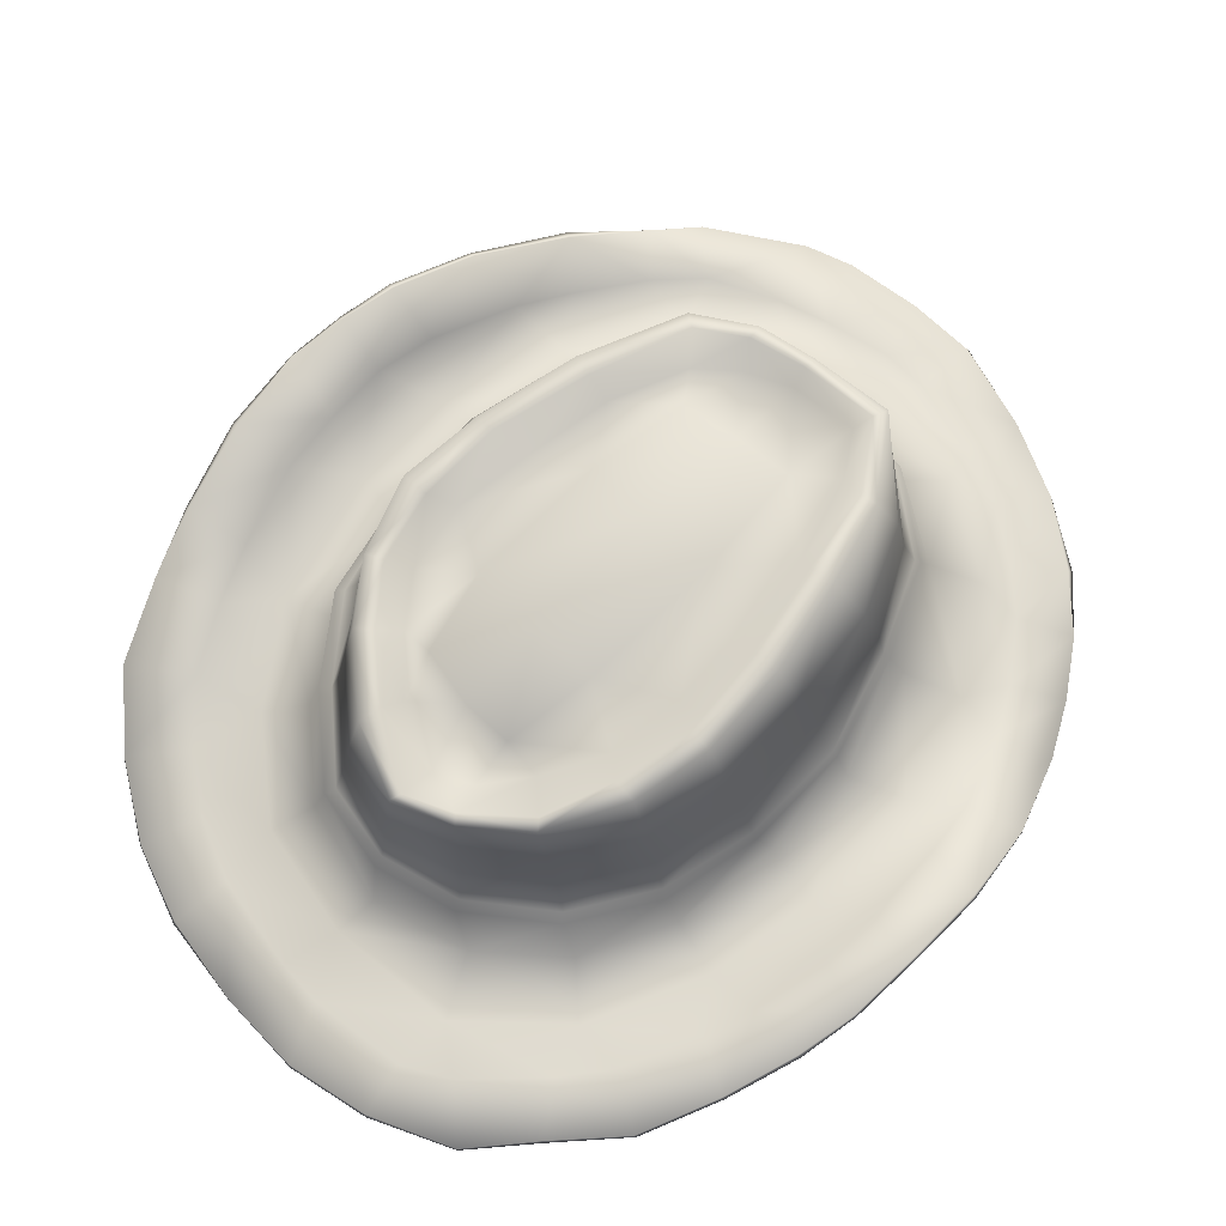
<metadata>
{"format":"obj","ext":"obj","renderer":"f3d","projection":"perspective","resolution":1024,"background":"white","views":[{"elev":70.0,"azim":43.9,"up":"+Z"}]}
</metadata>
<code>
g hat:0
v 0.4167 11.16 4.84
v 2.383 10.63 4.898
v 2.91 11.95 4.977
v 0.5903 12.68 4.891
v 5.266 8.969 5.016
v 6.379 9.828 5.059
v 4.746 11.05 5.035
v 3.842 10.02 4.914
v 7.293 6.602 5.176
v 8.523 7.23 5.23
v 7.578 8.641 5.098
v 6.266 8.039 5.078
v 8.594 3.428 5.777
v 7.938 5.391 5.352
v 6.688 5.449 5.48
v 7.441 2.621 5.633
v 8.781 1.987 6.129
v 7.527 -0.7056 5.797
v 8.859 -0.2273 6.371
v 8.352 -3.555 6.082
v 9.812 -3.805 6.699
v 10.14 -2.33 6.98
v 8.734 -1.685 6.285
v 7.922 -4.828 5.922
v 6.984 -3.602 5.578
v 5.598 -6.512 5.336
v 6.926 -6.719 5.598
v 4.426 -9.422 5.473
v 5.566 -10.46 5.234
v 6.891 -8.961 5.383
v 6.047 -7.801 5.504
v 0.728 -10.29 4.836
v 3.264 -10.04 5.355
v 3.35 -8.578 5.453
v -0.06137 -8.781 4.969
v 1.927 6.68 12.52
v 3.049 5.035 12.81
v 3.439 5.09 12.77
v 2.078 7.023 12.52
v 3.447 2.916 12.97
v 4.031 3.078 12.93
v 3.842 0.7485 12.84
v 4.496 0.8193 12.8
v 4.066 -1.415 12.65
v 4.609 -1.421 12.58
v 0.03644 8.602 6.645
v 2.221 8.211 6.75
v 2.783 9.453 5.504
v -0.08832 10.09 5.301
v 4.098 7.016 6.699
v 5.172 7.98 5.523
v 5.418 4.672 6.426
v 6.148 1.922 6.199
v 6.074 -0.5571 6.02
v 5.656 -3.256 5.781
v 4.488 -5.492 5.594
v 2.576 -7.078 5.492
v 1.745 6.254 12.25
v 2.41 5.219 12.27
v 3.256 -0.8936 11.92
v 2.951 -2.668 11.55
v 3.623 -3.242 12.38
v 1.476 4.414 12.38
v 1.578 -1.914 12.13
v 0.01831 6.559 12.41
v 0.07422 6.199 11.96
v 3.938 5.875 9.742
v 2.145 7.234 10.17
v 2.451 7.027 10.61
v 3.836 5.559 11.4
v 4.102 6.258 8.391
v 2.227 7.676 8.43
v 4.996 3.863 9.656
v 5.051 4.156 8.062
v 5.746 1.695 7.719
v 5.301 1.403 9.422
v 5.383 -1.074 9.117
v 5.691 -0.9126 7.48
v 0.007103 8.047 8.219
v 2.273 7.812 8.305
v 4.176 -3.301 12.34
v 2.936 -4.871 12.05
v 3.115 -5.102 11.94
v 1.509 -5.961 11.7
v 1.679 -6.164 11.59
v 2.029 -4.066 11.03
v 1.166 -5.086 10.81
v 1.137 -4.023 11.49
v -0.002949 -1.956 12.34
v -0.0596 -4.062 11.59
v 5.113 -3.238 7.375
v 4.855 -3.293 8.992
v 3.863 -5.207 7.367
v 3.611 -5.098 8.789
v 1.837 -6.344 8.562
v 1.958 -6.609 7.297
v 2.049 -6.852 7.168
v -0.02274 -7.355 7.031
v 0.09583 -7.727 5.262
v 4.219 6.34 8.281
v 5.207 4.23 7.926
v 5.879 1.728 7.59
v 5.844 -0.9072 7.336
v 5.316 -3.332 7.254
v 0.01517 -6.926 8.547
v -0.0618 -7.102 7.168
v 0.04218 6.879 12.38
v 0.06198 4.266 12.38
v 2.156 7.082 11.2
v 0.03955 6.867 10.5
v 0.108 7.008 11.48
v 0.3938 -6.477 11.73
v 0.292 -6.723 11.66
v 0.0314 7.277 9.633
v 0.003229 7.898 8.273
v 4.711 3.5 11.3
v 4.934 1.127 11.05
v 5.027 -1.254 10.76
v 4.598 -3.312 10.66
v 3.291 -5.078 10.47
v 1.755 -6.195 10.27
v 0.1382 -6.832 10.23
v 3.863 -5.207 7.367
v 4.02 -5.406 7.277
v 5.113 -3.238 7.375
v 1.958 -6.609 7.297
v 0.003229 7.898 8.273
v 2.227 7.676 8.43
v -0.0618 -7.102 7.168
v 4.102 6.258 8.391
v 5.051 4.156 8.062
v 5.746 1.695 7.719
v 5.691 -0.9126 7.48
v -1.084 12.56 5.148
v -2.945 12.2 5.375
v -2.416 10.77 4.949
v -0.771 11.17 4.855
v -5.359 9.484 5.199
v -3.707 10.34 5.02
v -4.074 11.74 5.535
v -6.262 10.2 5.805
v -7.469 6.785 5.359
v -6.633 5.527 5.16
v -4.898 8.094 5.195
v -6.375 8.406 5.25
v -9.195 5.094 7.43
v -9.836 2.98 7.836
v -8.852 3.146 6.164
v -8.156 5.395 5.66
v -9.102 1.619 6.305
v -10.12 1.522 7.84
v -10.38 0.04443 7.629
v -9.086 -0.03275 6.172
v -6.895 -3.896 4.992
v -7.777 -0.4751 5.301
v -8.961 -1.602 6.016
v -8.359 -3.734 5.699
v -5.312 -6.281 4.699
v -7.809 -5.168 5.414
v -7.008 -6.762 5.105
v -5.789 -8.062 4.75
v -4.5 -9.039 4.578
v -3.053 -8.141 4.621
v -2.918 -9.727 4.559
v -0.4749 -10.2 4.688
v -1.388 6.602 12.41
v -2.811 5.77 12.3
v -2.432 5.508 12.47
v -1.348 6.242 12.42
v -3.873 3.266 12.29
v -3.297 3.094 12.47
v -3.967 0.7261 12.24
v -4.496 0.748 12.09
v -4.035 -1.301 11.97
v -4.68 -1.354 12.05
v -2.508 9.5 5.34
v -3.889 7.188 6.43
v -2.164 8.266 6.539
v -5.34 4.645 6.137
v -7.695 2.381 5.348
v -5.891 2.158 5.891
v -6.188 -0.6138 5.738
v -5.621 -3.547 5.465
v -4.441 -5.422 5.301
v -2.539 -7.102 5.258
v -1.987 4.984 11.8
v -1.071 5.797 11.73
v -3.25 -2.557 11.19
v -3.525 -0.8618 11.34
v -3.545 -3.037 12.06
v -1.367 4.086 12.19
v -1.886 -1.828 11.92
v -1.896 6.715 11.12
v -2.092 6.633 10.66
v -3.176 6.051 11.2
v -3.412 6.293 9.547
v -1.971 6.832 10.31
v -1.936 7.531 8.211
v -3.629 6.695 8.094
v -4.953 4.035 7.684
v -4.684 3.803 9.367
v -5.578 1.643 7.496
v -5.355 1.348 9.133
v -5.875 -0.7119 7.41
v -5.41 -0.7119 8.898
v -1.982 7.668 8.094
v -3.982 -3.256 12.05
v -2.941 -4.617 12.02
v -2.504 -4.367 12.22
v -1.174 -5.504 12.22
v -1.324 -6.027 12.02
v -2.309 -3.785 11.36
v -1.509 -3.768 11.58
v -5.203 -3.232 7.441
v -4.656 -3.045 8.75
v -3.736 -5.098 7.324
v -3.363 -5.082 8.734
v -1.942 -6.715 7.23
v -1.742 -6.453 8.781
v -2.078 -6.969 7.102
v -3.754 6.852 8.016
v -5.137 4.098 7.586
v -5.742 1.687 7.324
v -6.027 -0.7148 7.27
v -5.414 -3.363 7.344
v -1.152 -4.883 11.29
v 0.2749 -5.523 10.84
v -4.297 3.539 11.01
v -5.016 1.027 10.74
v -5.09 -0.9414 10.41
v -4.137 -3.025 10.47
v -3.193 -4.805 10.38
v -1.481 -6.453 10.33
v -3.736 -5.098 7.324
v -5.203 -3.232 7.441
v -4.02 -5.27 7.215
v -1.942 -6.715 7.23
v -3.629 6.695 8.094
v -1.936 7.531 8.211
v -4.953 4.035 7.684
v -5.578 1.643 7.496
v -5.875 -0.7119 7.41
v 5.305 7.828 4.871
v 2.791 9.531 4.828
v 4.121 10.25 4.516
v 5.746 9.305 4.57
v 6.777 8.07 4.598
v 7.59 8.656 4.953
v 8.5 7.203 5.055
v 7.523 6.59 4.648
v 9.211 5.797 5.387
v 9.992 3.73 6.172
v 8.812 3.566 5.168
v 8.18 5.23 4.828
v 8.516 -3.357 5.422
v 6.633 -3.656 4.723
v 7.555 -0.645 5.055
v 8.938 -1.864 5.652
v 7.832 -4.965 5.172
v 7.016 -6.535 4.934
v 5.32 -6.105 4.434
v 0.7065 11.45 4.48
v 0.605 12.77 4.672
v 2.949 11.91 4.781
v 2.533 10.92 4.5
v 5.859 -7.816 4.809
v 4.617 -9.023 4.848
v 3.129 -7.957 4.484
v 5.938 -0.3086 4.922
v 6.066 2.158 5.16
v 7.523 2.543 5
v -0.09619 -6.844 3.771
v 2.363 -6.066 4.141
v -0.03781 -8.703 4.094
v 2.305 7.992 5.617
v 4.254 6.684 5.633
v 6.93 5.355 4.863
v 5.684 4.562 5.289
v 5.152 -2.742 4.629
v 4.121 -4.734 4.27
v -0.005173 8.328 5.633
v -0.01384 9.977 4.789
v 10.32 1.569 6.91
v 10.3 -0.3889 7.039
v 9.125 -0.1565 5.77
v 9.141 1.654 5.645
v 2.971 -9.82 4.82
v 3.545 -11.38 5.105
v 1.416 -11.77 4.785
v 1.089 -10.2 4.414
v -5.176 9.578 4.648
v -3.764 10.48 4.625
v -2.768 9.312 4.832
v -5.051 7.703 4.828
v -7.469 7.18 4.844
v -6.453 8.422 4.699
v -6.645 5.414 4.797
v -8.875 3.52 5.301
v -10.01 3.006 7.75
v -9.383 5.09 7.301
v -8.352 5.32 5.102
v -10.34 -2.057 7.113
v -9.094 -1.499 5.215
v -8.703 -3.627 5.055
v -9.781 -4.195 6.559
v -7.164 -6.641 4.453
v -8.438 -7.805 5.16
v -9.266 -5.844 5.816
v -8.07 -5.195 4.762
v -2.354 11.07 4.516
v -0.7363 11.34 4.441
v -4.762 -8.977 3.949
v -5.105 -10.52 4.359
v -6.891 -9.336 4.559
v -5.914 -8 4.09
v -6.273 -0.397 4.562
v -7.688 -0.6157 4.453
v -7.508 2.502 4.691
v -6.152 2.211 4.777
v -2.475 -6.535 3.572
v -3.225 -8.125 3.748
v -2.115 7.945 5.48
v -4.176 6.641 5.348
v -5.457 4.68 5.082
v -5.676 -2.967 4.105
v -6.906 -3.713 4.016
v -4.367 -4.91 3.781
v -5.453 -6.168 3.785
v -10.27 1.572 7.703
v -9.086 1.997 5.367
v -9.188 0.3687 5.367
v -10.47 0.07446 7.484
v -0.8071 -10.16 4.066
v -0.8892 -11.63 4.375
v -3.145 -11.28 4.262
v -2.826 -9.852 3.932
v 6.445 9.938 4.938
v 4.781 11.1 4.836
v 8.5 7.203 5.055
v 7.59 8.656 4.953
v 9.992 3.73 6.172
v 9.211 5.797 5.387
v 9.266 5.785 5.559
v 9.984 3.721 6.324
v 8.352 -7.48 5.559
v 9.25 -5.566 6.098
v 9.195 -5.59 6.238
v 8.305 -7.508 5.68
v -4.086 11.74 5.348
v -6.27 10.23 5.605
v -8.375 7.465 6.465
v -8.18 7.375 6.59
v -7.027 9.141 6.066
v -7.082 9.211 5.902
v -9.383 5.09 7.301
v -10.01 3.006 7.75
v -10.27 1.572 7.703
v -10.47 0.07446 7.484
v -5.105 -10.52 4.359
v -5.031 -10.52 4.512
v -6.867 -9.32 4.727
v -6.891 -9.336 4.559
v 10.32 1.569 6.91
v 10.25 1.588 7.031
v 10.23 -0.3877 7.145
v 10.3 -0.3889 7.039
v 9.883 -3.764 6.527
v 10.19 -2.275 6.828
v 5.578 -10.47 5.129
v 6.922 -8.969 5.246
v 1.384 -11.74 4.902
v 1.416 -11.77 4.785
v 3.545 -11.38 5.105
v 3.523 -11.34 5.215
v 0.605 12.77 4.672
v 2.949 11.91 4.781
v -9.781 -4.195 6.559
v -9.672 -4.203 6.66
v -10.18 -2.049 7.242
v -10.34 -2.057 7.113
v -8.391 -7.812 5.32
v -9.219 -5.844 5.984
v -9.266 -5.844 5.816
v -8.438 -7.805 5.16
v -1.048 12.61 4.941
v -2.955 12.24 5.168
v -3.123 -11.23 4.383
v -3.145 -11.28 4.262
v -0.8892 -11.63 4.375
v -0.8906 -11.63 4.484
v 5.578 -10.47 5.129
v 4.781 11.1 4.836
v 8.352 -7.48 5.559
v 6.922 -8.969 5.246
v -7.082 9.211 5.902
v -6.27 10.23 5.605
v -4.086 11.74 5.348
v -2.955 12.24 5.168
v -1.048 12.61 4.941
v 3.137 -3.57 4.551
v 1.704 -4.742 4.504
v -0.01649 0.3333 6.285
v 3.994 -2.078 4.77
v 4.648 -0.07184 5.16
v 4.812 1.879 5.453
v 4.629 3.996 5.59
v 1.854 6.797 5.961
v 3.549 5.855 5.844
v -0.01859 6.973 6.039
v -0.1835 -5.289 4.359
v -4.992 -0.3018 4.934
v -4.914 1.858 5.086
v -1.869 -5.309 4.16
v -3.395 -4.121 4.379
v -4.426 -2.508 4.707
v -4.48 3.916 5.352
v -3.576 5.676 5.621
v -1.773 6.695 5.891
v 6.445 9.938 4.938
v 9.883 -3.764 6.527
v 10.19 -2.275 6.828
v 9.25 -5.566 6.098
v -8.375 7.465 6.465
v 1.775 1.502 12.59
v 3.32 0.6738 12.05
v 3.033 3.17 12.34
v -3.189 1.042 11.59
v -2.795 3.145 11.71
v -1.767 1.596 12.15
v -0.02179 1.465 12.7
f 1 2 3
f 3 4 1
f 5 6 7
f 7 8 5
f 9 10 11
f 11 12 9
f 13 14 15
f 15 16 13
f 17 16 18
f 18 19 17
f 20 21 22
f 22 23 20
f 24 25 26
f 26 27 24
f 28 29 30
f 30 31 28
f 32 33 34
f 34 35 32
f 36 37 38
f 38 39 36
f 38 37 40
f 40 41 38
f 42 43 41
f 41 40 42
f 43 42 44
f 44 45 43
f 46 47 48
f 48 49 46
f 50 51 48
f 48 47 50
f 15 51 50
f 50 52 15
f 52 53 16
f 16 15 52
f 53 54 18
f 18 16 53
f 18 54 55
f 55 25 18
f 56 26 25
f 25 55 56
f 26 56 57
f 57 34 26
f 36 58 59
f 59 37 36
f 44 60 61
f 61 62 44
f 63 59 58
f 61 60 64
f 65 66 58
f 58 36 65
f 67 68 69
f 69 70 67
f 68 67 71
f 71 72 68
f 67 73 74
f 74 71 67
f 75 74 73
f 73 76 75
f 76 77 78
f 78 75 76
f 47 46 79
f 79 80 47
f 81 45 44
f 44 62 81
f 62 82 83
f 83 81 62
f 83 82 84
f 84 85 83
f 62 61 86
f 86 82 62
f 86 87 84
f 84 82 86
f 88 86 61
f 61 64 88
f 88 64 89
f 89 90 88
f 91 78 77
f 77 92 91
f 93 91 92
f 92 94 93
f 93 94 95
f 95 96 93
f 97 98 99
f 99 57 97
f 80 100 50
f 50 47 80
f 52 50 100
f 100 101 52
f 101 102 53
f 53 52 101
f 102 103 54
f 54 53 102
f 103 104 55
f 55 54 103
f 96 95 105
f 105 106 96
f 107 65 36
f 36 39 107
f 63 58 66
f 66 108 63
f 109 69 110
f 110 111 109
f 57 99 35
f 35 34 57
f 85 84 112
f 112 113 85
f 114 68 72
f 72 115 114
f 87 86 88
f 39 109 111
f 111 107 39
f 116 70 38
f 38 41 116
f 41 43 117
f 117 116 41
f 43 45 118
f 118 117 43
f 45 81 119
f 119 118 45
f 119 81 83
f 83 120 119
f 85 121 120
f 120 83 85
f 113 122 121
f 121 85 113
f 123 124 104
f 104 125 123
f 124 123 126
f 126 97 124
f 127 128 80
f 80 79 127
f 129 98 97
f 97 126 129
f 130 100 80
f 80 128 130
f 131 101 100
f 100 130 131
f 102 101 131
f 131 132 102
f 103 102 132
f 132 133 103
f 103 133 125
f 125 104 103
f 104 124 56
f 56 55 104
f 57 56 124
f 124 97 57
f 134 135 136
f 136 137 134
f 138 139 140
f 140 141 138
f 142 143 144
f 144 145 142
f 146 147 148
f 148 149 146
f 150 151 152
f 152 153 150
f 154 155 156
f 156 157 154
f 158 154 159
f 159 160 158
f 161 162 163
f 163 158 161
f 35 163 164
f 164 165 35
f 166 167 168
f 168 169 166
f 168 167 170
f 170 171 168
f 172 171 170
f 170 173 172
f 174 172 173
f 173 175 174
f 176 144 177
f 177 178 176
f 177 144 143
f 143 179 177
f 179 143 180
f 180 181 179
f 155 182 181
f 181 180 155
f 154 183 182
f 182 155 154
f 154 158 184
f 184 183 154
f 158 163 185
f 185 184 158
f 169 168 186
f 186 187 169
f 188 189 174
f 174 190 188
f 187 186 191
f 192 189 188
f 169 187 66
f 66 65 169
f 193 194 195
f 196 197 198
f 198 199 196
f 196 199 200
f 200 201 196
f 202 203 201
f 201 200 202
f 204 205 203
f 203 202 204
f 46 178 206
f 206 79 46
f 207 190 174
f 174 175 207
f 208 209 190
f 190 207 208
f 210 209 208
f 208 211 210
f 190 209 212
f 212 188 190
f 212 213 192
f 192 188 212
f 213 90 89
f 89 192 213
f 214 215 205
f 205 204 214
f 215 214 216
f 216 217 215
f 217 216 218
f 218 219 217
f 220 185 99
f 99 98 220
f 206 178 177
f 177 221 206
f 221 177 179
f 179 222 221
f 222 179 181
f 181 223 222
f 223 181 182
f 182 224 223
f 182 183 225
f 225 224 182
f 218 106 105
f 105 219 218
f 65 107 166
f 166 169 65
f 187 191 108
f 108 66 187
f 193 111 110
f 110 194 193
f 185 163 35
f 35 99 185
f 211 113 112
f 112 210 211
f 198 197 114
f 114 115 198
f 226 227 90
f 90 213 226
f 166 107 111
f 111 193 166
f 228 170 167
f 167 195 228
f 170 228 229
f 229 173 170
f 173 229 230
f 230 175 173
f 231 207 175
f 175 230 231
f 232 208 207
f 207 231 232
f 232 233 211
f 211 208 232
f 113 211 233
f 233 122 113
f 234 235 225
f 225 236 234
f 234 236 220
f 220 237 234
f 206 221 238
f 238 239 206
f 220 98 129
f 129 237 220
f 238 221 222
f 222 240 238
f 240 222 223
f 223 241 240
f 224 242 241
f 241 223 224
f 224 225 235
f 235 242 224
f 183 184 236
f 236 225 183
f 185 220 236
f 236 184 185
f 210 112 227
f 227 226 210
f 239 127 79
f 79 206 239
f 46 49 176
f 176 178 46
f 243 244 245
f 245 246 243
f 247 248 249
f 249 250 247
f 251 252 253
f 253 254 251
f 255 256 257
f 257 258 255
f 259 260 261
f 261 256 259
f 262 263 264
f 264 265 262
f 266 267 268
f 268 261 266
f 257 269 270
f 270 271 257
f 272 273 268
f 268 274 272
f 275 244 243
f 243 276 275
f 276 243 277
f 277 278 276
f 278 277 271
f 271 270 278
f 279 269 257
f 257 256 279
f 280 279 256
f 256 261 280
f 244 275 281
f 281 282 244
f 261 268 273
f 273 280 261
f 283 284 285
f 285 286 283
f 287 288 289
f 289 290 287
f 291 292 293
f 293 294 291
f 295 296 294
f 294 297 295
f 298 299 300
f 300 301 298
f 302 303 304
f 304 305 302
f 306 307 308
f 308 309 306
f 282 293 310
f 310 311 282
f 312 313 314
f 314 315 312
f 316 317 318
f 318 319 316
f 320 272 274
f 274 321 320
f 294 293 322
f 322 323 294
f 297 294 323
f 323 324 297
f 324 319 318
f 318 297 324
f 325 326 317
f 317 316 325
f 327 328 326
f 326 325 327
f 293 282 281
f 281 322 293
f 328 327 320
f 320 321 328
f 329 330 331
f 331 332 329
f 333 334 335
f 335 336 333
f 337 338 7
f 7 6 337
f 339 340 11
f 11 10 339
f 341 342 343
f 343 344 341
f 345 346 347
f 347 348 345
f 140 349 350
f 350 141 140
f 351 352 353
f 353 354 351
f 146 355 356
f 356 147 146
f 151 357 358
f 358 152 151
f 359 360 361
f 361 362 359
f 363 364 365
f 365 366 363
f 22 21 367
f 367 368 22
f 369 370 30
f 30 29 369
f 371 372 373
f 373 374 371
f 375 4 3
f 3 376 375
f 377 378 379
f 379 380 377
f 381 382 383
f 383 384 381
f 134 385 386
f 386 135 134
f 387 388 389
f 389 390 387
f 157 378 382
f 382 159 157
f 160 381 361
f 361 161 160
f 360 387 164
f 164 162 360
f 246 247 243
f 250 249 251
f 251 254 250
f 257 285 258
f 256 255 259
f 267 391 288
f 288 287 267
f 264 392 245
f 245 265 264
f 260 393 394
f 394 266 260
f 271 253 286
f 296 395 396
f 396 291 296
f 310 292 397
f 397 398 310
f 297 301 295
f 330 298 318
f 304 309 308
f 308 305 304
f 317 303 331
f 307 306 315
f 315 314 307
f 311 399 263
f 263 262 311
f 313 312 336
f 336 335 313
f 290 289 334
f 334 333 290
f 6 11 340
f 340 337 6
f 342 339 10
f 10 343 342
f 346 367 21
f 21 347 346
f 135 386 349
f 349 140 135
f 141 350 354
f 354 353 141
f 352 351 355
f 355 146 352
f 357 151 147
f 147 356 357
f 384 362 361
f 361 381 384
f 388 387 360
f 360 359 388
f 7 338 376
f 376 3 7
f 363 341 344
f 344 364 363
f 365 22 368
f 368 366 365
f 370 345 348
f 348 30 370
f 29 374 373
f 373 369 29
f 358 380 379
f 379 152 358
f 377 383 382
f 382 378 377
f 4 375 385
f 385 134 4
f 390 389 372
f 372 371 390
f 400 401 402
f 403 400 402
f 404 403 402
f 405 404 402
f 406 405 402
f 407 408 402
f 409 407 402
f 401 410 402
f 411 412 402
f 413 414 402
f 414 415 402
f 415 411 402
f 412 416 402
f 416 417 402
f 417 418 402
f 418 409 402
f 410 413 402
f 408 406 402
f 2 1 49
f 49 48 2
f 51 5 8
f 8 48 51
f 9 12 51
f 51 15 9
f 343 14 13
f 13 344 343
f 364 17 19
f 19 365 364
f 25 20 23
f 23 18 25
f 347 24 27
f 27 348 347
f 34 28 31
f 31 26 34
f 33 32 371
f 371 374 33
f 136 176 49
f 49 137 136
f 139 138 144
f 144 176 139
f 352 142 145
f 145 353 352
f 149 148 180
f 180 143 149
f 150 153 155
f 155 180 150
f 378 157 156
f 156 379 378
f 160 159 382
f 382 381 160
f 361 360 162
f 162 161 361
f 164 387 390
f 390 165 164
f 246 245 392
f 392 419 246
f 243 247 250
f 250 277 243
f 277 254 253
f 253 271 277
f 420 255 258
f 258 421 420
f 259 422 393
f 393 260 259
f 282 262 265
f 265 244 282
f 267 266 394
f 394 391 267
f 286 285 257
f 257 271 286
f 268 287 290
f 290 274 268
f 291 396 397
f 397 292 291
f 295 423 395
f 395 296 295
f 298 301 297
f 297 318 298
f 304 303 317
f 317 326 304
f 328 306 309
f 309 326 328
f 399 311 310
f 310 398 399
f 321 312 315
f 315 328 321
f 331 330 318
f 318 317 331
f 274 333 336
f 336 321 274
f 246 419 248
f 248 247 246
f 254 277 250
f 258 285 284
f 284 421 258
f 422 259 255
f 255 420 422
f 287 268 267
f 245 244 265
f 266 261 260
f 286 253 252
f 252 283 286
f 291 294 296
f 310 293 292
f 423 295 301
f 301 300 423
f 299 298 330
f 330 329 299
f 304 326 309
f 303 302 332
f 332 331 303
f 306 328 315
f 262 282 311
f 312 321 336
f 333 274 290
f 405 270 269
f 269 404 405
f 403 404 269
f 269 279 403
f 400 403 279
f 279 280 400
f 280 273 401
f 401 400 280
f 410 401 273
f 273 272 410
f 413 410 272
f 272 320 413
f 413 320 327
f 327 414 413
f 414 327 325
f 325 415 414
f 415 325 316
f 316 411 415
f 412 411 316
f 316 319 412
f 416 412 319
f 319 324 416
f 417 416 324
f 324 323 417
f 418 417 323
f 323 322 418
f 409 418 322
f 322 281 409
f 407 409 281
f 281 275 407
f 407 275 276
f 276 408 407
f 408 276 278
f 278 406 408
f 406 278 270
f 270 405 406
f 8 7 3
f 3 2 8
f 8 2 48
f 49 1 137
f 4 134 137
f 137 1 4
f 176 136 139
f 140 139 136
f 136 135 140
f 138 141 353
f 353 145 138
f 145 144 138
f 143 142 149
f 149 142 352
f 352 146 149
f 180 148 150
f 147 151 150
f 150 148 147
f 379 156 153
f 153 152 379
f 156 155 153
f 154 157 159
f 39 38 70
f 70 109 39
f 193 195 167
f 167 166 193
f 73 67 70
f 70 116 73
f 76 73 116
f 116 117 76
f 77 76 117
f 117 118 77
f 92 77 118
f 118 119 92
f 119 120 94
f 94 92 119
f 121 95 94
f 94 120 121
f 122 105 95
f 95 121 122
f 105 122 233
f 233 219 105
f 196 201 228
f 228 195 196
f 203 229 228
f 228 201 203
f 205 230 229
f 229 203 205
f 215 231 230
f 230 205 215
f 215 217 232
f 232 231 215
f 219 233 232
f 232 217 219
f 158 160 161
f 163 162 164
f 390 371 32
f 32 165 390
f 32 35 165
f 34 33 28
f 374 29 28
f 28 33 374
f 348 27 31
f 31 30 348
f 27 26 31
f 20 24 347
f 347 21 20
f 25 24 20
f 365 19 23
f 23 22 365
f 19 18 23
f 344 13 17
f 17 364 344
f 13 16 17
f 15 14 9
f 14 343 10
f 10 9 14
f 6 5 12
f 12 11 6
f 12 5 51
f 68 114 110
f 110 69 68
f 110 114 197
f 197 194 110
f 197 196 195
f 195 194 197
f 69 109 70
f 424 425 426
f 40 426 425
f 425 42 40
f 427 428 171
f 171 172 427
f 427 429 428
f 87 88 90
f 90 227 87
f 84 87 227
f 227 112 84
f 226 212 209
f 209 210 226
f 212 226 213
f 37 59 426
f 426 40 37
f 63 424 426
f 426 59 63
f 424 63 108
f 108 430 424
f 191 429 430
f 430 108 191
f 428 429 191
f 191 186 428
f 186 168 171
f 171 428 186
f 60 44 42
f 42 425 60
f 424 64 60
f 60 425 424
f 430 89 64
f 64 424 430
f 192 89 430
f 430 429 192
f 189 192 429
f 429 427 189
f 172 174 189
f 189 427 172

</code>
